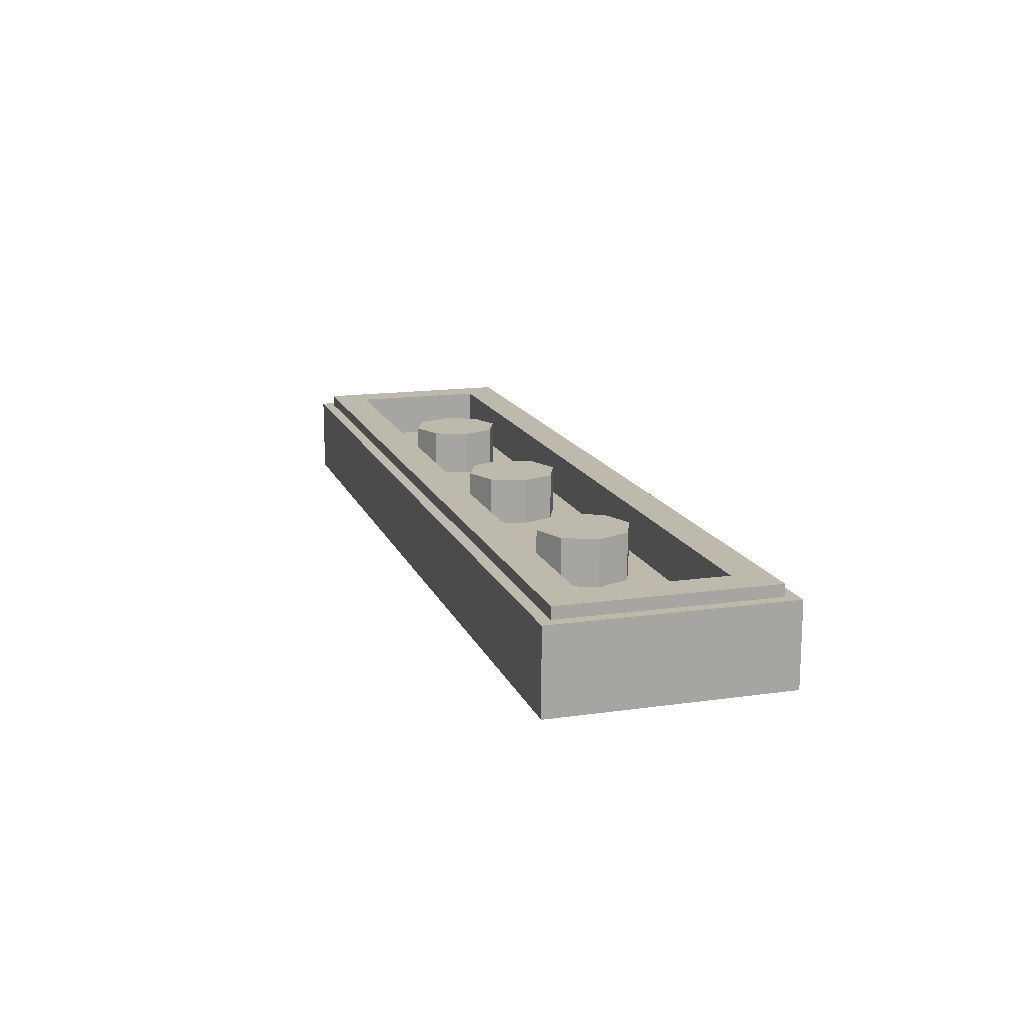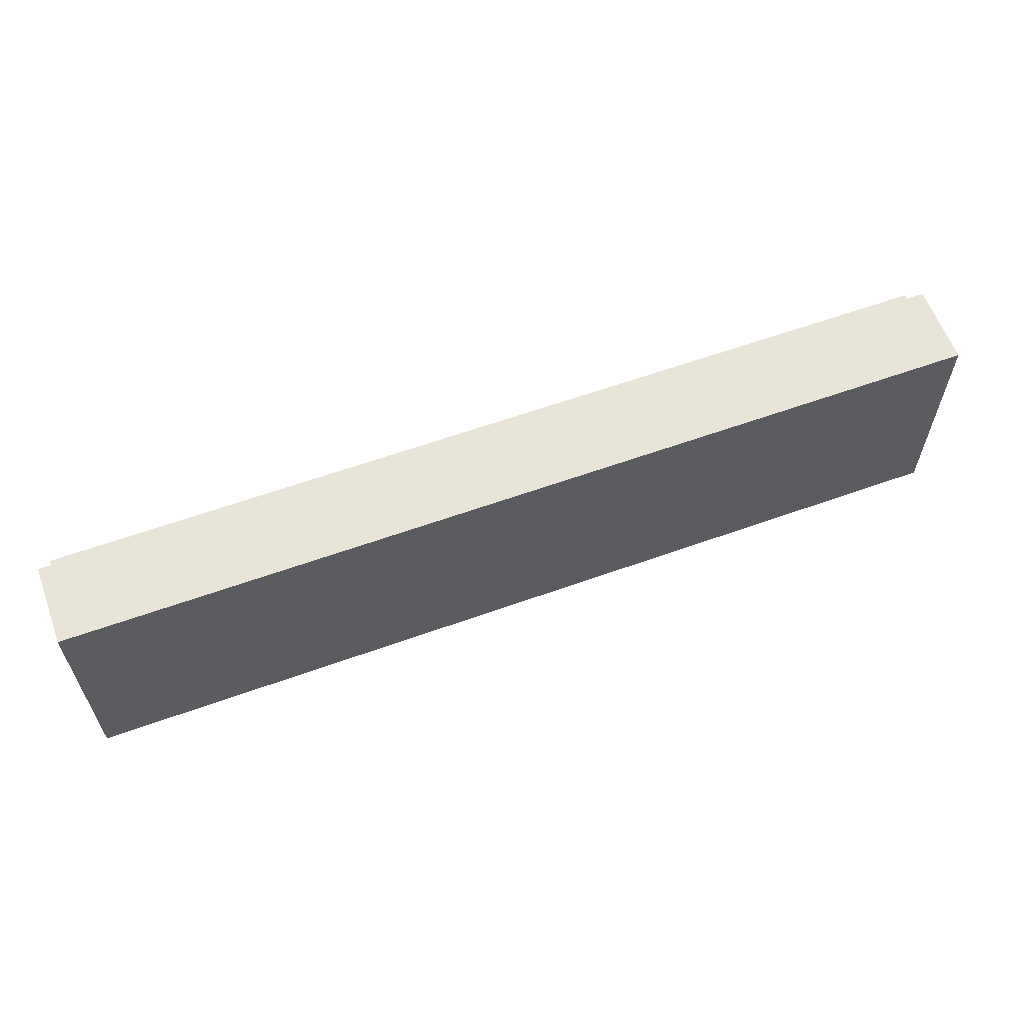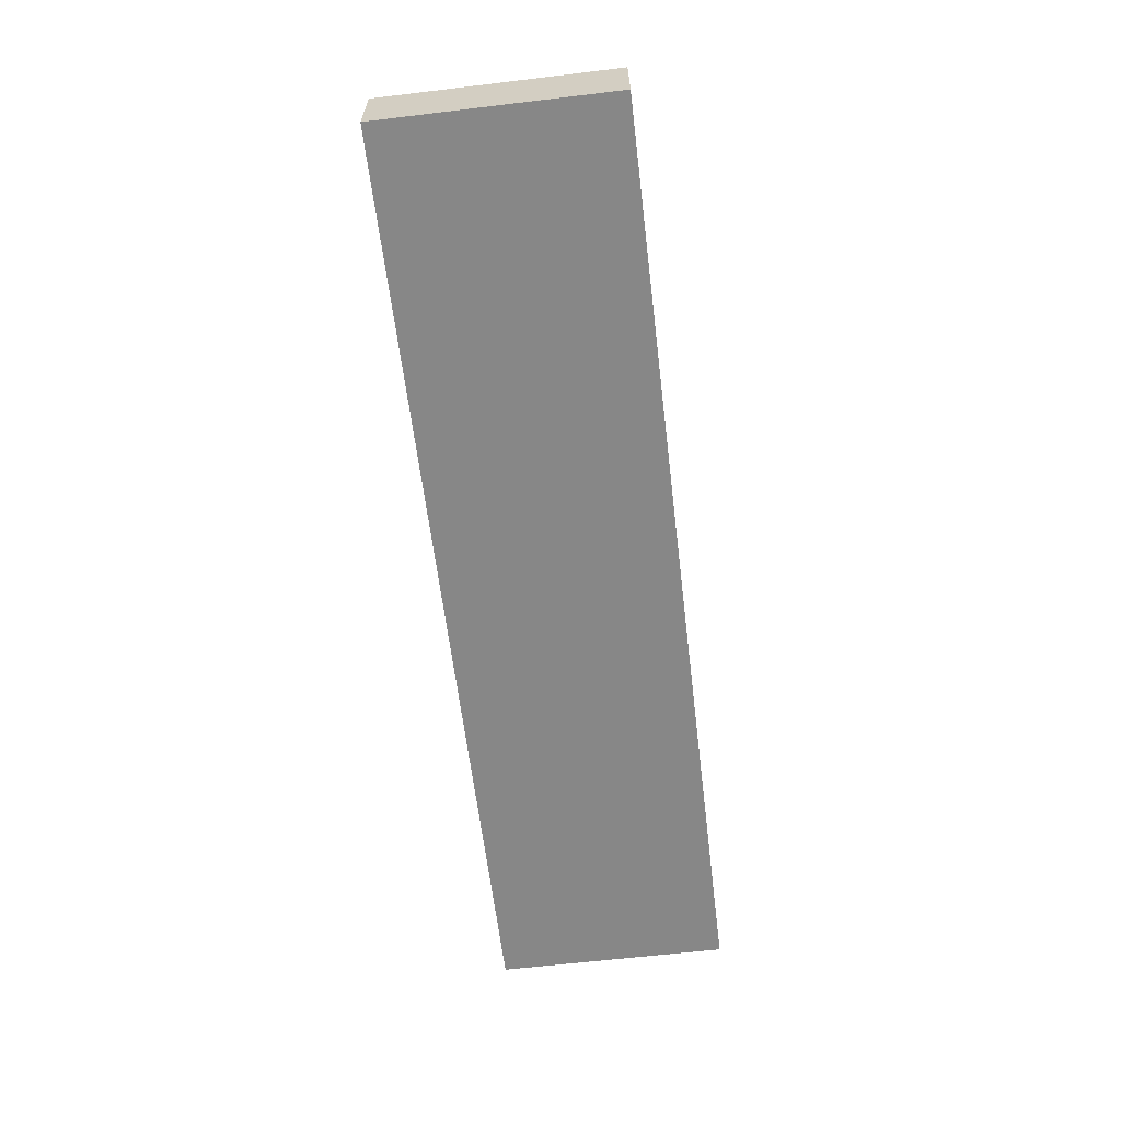
<metadata>
{"format":"obj","ext":"obj","renderer":"f3d","projection":"perspective","resolution":1024,"background":"white","views":[{"elev":15.2,"azim":73.1,"up":"+Y"},{"elev":60.5,"azim":-20.2,"up":"+Z"},{"elev":-62.4,"azim":-83.1,"up":"+Y"}]}
</metadata>
<code>
v -2 0.35 0.5
v -2 0 0.5
v 2 0 0.5
v 2 0.35 0.5
v -2 0.35 -0.5
v -2 0 -0.5
v -2 0 0.5
v -2 0.35 0.5
v 2 0.35 -0.5
v 2 0 -0.5
v -2 0 -0.5
v -2 0.35 -0.5
v 2 0.35 0.5
v 2 0 0.5
v 2 0 -0.5
v 2 0.35 -0.5
v -1.95 0.4 0.45
v -1.95 0.35 0.45
v 1.95 0.35 0.45
v 1.95 0.4 0.45
v -1.95 0.4 -0.45
v -1.95 0.35 -0.45
v -1.95 0.35 0.45
v -1.95 0.4 0.45
v 1.95 0.4 -0.45
v 1.95 0.35 -0.45
v -1.95 0.35 -0.45
v -1.95 0.4 -0.45
v 1.95 0.4 0.45
v 1.95 0.35 0.45
v 1.95 0.35 -0.45
v 1.95 0.4 -0.45
v -1.8 0.2 0.3
v 1.8 0.2 0.3
v 1.8 0.2 -0.3
v -1.8 0.2 -0.3
v -1.8 0.2 0.3
v -1.8 0.4 0.3
v 1.8 0.4 0.3
v 1.8 0.2 0.3
v -1.8 0.2 -0.3
v -1.8 0.4 -0.3
v -1.8 0.4 0.3
v -1.8 0.2 0.3
v 1.8 0.2 -0.3
v 1.8 0.4 -0.3
v -1.8 0.4 -0.3
v -1.8 0.2 -0.3
v 1.8 0.2 0.3
v 1.8 0.4 0.3
v 1.8 0.4 -0.3
v 1.8 0.2 -0.3
v -1.95 0.4 0.45
v -1.8 0.4 0.3
v -1.8 0.4 -0.3
v -1.95 0.4 -0.45
v 1.95 0.4 -0.45
v 1.8 0.4 -0.3
v 1.8 0.4 0.3
v 1.95 0.4 0.45
v 1.95 0.4 0.45
v 1.8 0.4 0.3
v -1.8 0.4 0.3
v -1.95 0.4 0.45
v -1.95 0.4 -0.45
v -1.8 0.4 -0.3
v 1.8 0.4 -0.3
v 1.95 0.4 -0.45
v -2 0.35 0.5
v -1.95 0.35 0.45
v -1.95 0.35 -0.45
v -2 0.35 -0.5
v 2 0.35 -0.5
v 1.95 0.35 -0.45
v 1.95 0.35 0.45
v 2 0.35 0.5
v 2 0.35 0.5
v 1.95 0.35 0.45
v -1.95 0.35 0.45
v -2 0.35 0.5
v -2 0.35 -0.5
v -1.95 0.35 -0.45
v 1.95 0.35 -0.45
v 2 0.35 -0.5
v 0 0.4 0
v 0.2 0.4 0
v 0.1414 0.4 0.1414
v 0 0.4 0
v 0.1414 0.4 0.1414
v 0 0.4 0.2
v 0 0.4 0
v 0 0.4 0.2
v -0.1414 0.4 0.1414
v 0 0.4 0
v -0.1414 0.4 0.1414
v -0.2 0.4 0
v 0 0.4 0
v -0.2 0.4 0
v -0.1414 0.4 -0.1414
v 0 0.4 0
v -0.1414 0.4 -0.1414
v 0 0.4 -0.2
v 0 0.4 0
v 0 0.4 -0.2
v 0.1414 0.4 -0.1414
v 0 0.4 0
v 0.1414 0.4 -0.1414
v 0.2 0.4 0
v 0.1414 0.4 0.1414
v 0.2 0.4 0
v 0.2 0.2 0
v 0.1414 0.2 0.1414
v 0 0.4 0.2
v 0.1414 0.4 0.1414
v 0.1414 0.2 0.1414
v 0 0.2 0.2
v -0.1414 0.4 0.1414
v 0 0.4 0.2
v 0 0.2 0.2
v -0.1414 0.2 0.1414
v -0.2 0.4 0
v -0.1414 0.4 0.1414
v -0.1414 0.2 0.1414
v -0.2 0.2 0
v -0.1414 0.4 -0.1414
v -0.2 0.4 0
v -0.2 0.2 0
v -0.1414 0.2 -0.1414
v 0 0.4 -0.2
v -0.1414 0.4 -0.1414
v -0.1414 0.2 -0.1414
v 0 0.2 -0.2
v 0.1414 0.4 -0.1414
v 0 0.4 -0.2
v 0 0.2 -0.2
v 0.1414 0.2 -0.1414
v 0.2 0.4 0
v 0.1414 0.4 -0.1414
v 0.1414 0.2 -0.1414
v 0.2 0.2 0
v -1 0.4 0
v -0.8 0.4 0
v -0.8586 0.4 0.1414
v -1 0.4 0
v -0.8586 0.4 0.1414
v -1 0.4 0.2
v -1 0.4 0
v -1 0.4 0.2
v -1.141 0.4 0.1414
v -1 0.4 0
v -1.141 0.4 0.1414
v -1.2 0.4 0
v -1 0.4 0
v -1.2 0.4 0
v -1.141 0.4 -0.1414
v -1 0.4 0
v -1.141 0.4 -0.1414
v -1 0.4 -0.2
v -1 0.4 0
v -1 0.4 -0.2
v -0.8586 0.4 -0.1414
v -1 0.4 0
v -0.8586 0.4 -0.1414
v -0.8 0.4 0
v -0.8586 0.4 0.1414
v -0.8 0.4 0
v -0.8 0.2 0
v -0.8586 0.2 0.1414
v -1 0.4 0.2
v -0.8586 0.4 0.1414
v -0.8586 0.2 0.1414
v -1 0.2 0.2
v -1.141 0.4 0.1414
v -1 0.4 0.2
v -1 0.2 0.2
v -1.141 0.2 0.1414
v -1.2 0.4 0
v -1.141 0.4 0.1414
v -1.141 0.2 0.1414
v -1.2 0.2 0
v -1.141 0.4 -0.1414
v -1.2 0.4 0
v -1.2 0.2 0
v -1.141 0.2 -0.1414
v -1 0.4 -0.2
v -1.141 0.4 -0.1414
v -1.141 0.2 -0.1414
v -1 0.2 -0.2
v -0.8586 0.4 -0.1414
v -1 0.4 -0.2
v -1 0.2 -0.2
v -0.8586 0.2 -0.1414
v -0.8 0.4 0
v -0.8586 0.4 -0.1414
v -0.8586 0.2 -0.1414
v -0.8 0.2 0
v 1 0.4 0
v 1.2 0.4 0
v 1.141 0.4 0.1414
v 1 0.4 0
v 1.141 0.4 0.1414
v 1 0.4 0.2
v 1 0.4 0
v 1 0.4 0.2
v 0.8586 0.4 0.1414
v 1 0.4 0
v 0.8586 0.4 0.1414
v 0.8 0.4 0
v 1 0.4 0
v 0.8 0.4 0
v 0.8586 0.4 -0.1414
v 1 0.4 0
v 0.8586 0.4 -0.1414
v 1 0.4 -0.2
v 1 0.4 0
v 1 0.4 -0.2
v 1.141 0.4 -0.1414
v 1 0.4 0
v 1.141 0.4 -0.1414
v 1.2 0.4 0
v 1.141 0.4 0.1414
v 1.2 0.4 0
v 1.2 0.2 0
v 1.141 0.2 0.1414
v 1 0.4 0.2
v 1.141 0.4 0.1414
v 1.141 0.2 0.1414
v 1 0.2 0.2
v 0.8586 0.4 0.1414
v 1 0.4 0.2
v 1 0.2 0.2
v 0.8586 0.2 0.1414
v 0.8 0.4 0
v 0.8586 0.4 0.1414
v 0.8586 0.2 0.1414
v 0.8 0.2 0
v 0.8586 0.4 -0.1414
v 0.8 0.4 0
v 0.8 0.2 0
v 0.8586 0.2 -0.1414
v 1 0.4 -0.2
v 0.8586 0.4 -0.1414
v 0.8586 0.2 -0.1414
v 1 0.2 -0.2
v 1.141 0.4 -0.1414
v 1 0.4 -0.2
v 1 0.2 -0.2
v 1.141 0.2 -0.1414
v 1.2 0.4 0
v 1.141 0.4 -0.1414
v 1.141 0.2 -0.1414
v 1.2 0.2 0
v 1.255 0 -0.4
v 1.32 0 -0.4
v 1.345 0 -0.28
v 1.285 0 -0.255
v 1.285 0 -0.255
v 1.345 0 -0.28
v 1.36 0 -0.17
v 1.3 0 -0.14
v 1.3 0 -0.14
v 1.36 0 -0.17
v 1.37 0 -0.065
v 1.305 0 -0.045
v 1.305 0 -0.045
v 1.37 0 -0.065
v 1.37 0 0.08
v 1.305 0 0.08
v 1.305 0 0.08
v 1.37 0 0.08
v 1.33 0 0.175
v 1.485 0 -0.36
v 1.45 0 -0.4
v 1.535 0 -0.4
v 1.585 0 -0.315
v 1.525 0 -0.29
v 1.485 0 -0.36
v 1.585 0 -0.315
v 1.62 0 -0.24
v 1.525 0 -0.29
v 1.62 0 -0.24
v 1.645 0 -0.175
v 1.58 0 -0.165
v 1.58 0 -0.165
v 1.645 0 -0.175
v 1.665 0 -0.105
v 1.605 0 -0.065
v 1.605 0 -0.065
v 1.665 0 -0.105
v 1.685 0 -0.01
v 1.625 0 0.035
v 1.625 0 0.035
v 1.685 0 -0.01
v 1.705 0 0.12
v 1.64 0 0.145
v 1.64 0 0.145
v 1.705 0 0.12
v 1.715 0 0.285
v 1.65 0 0.285
v 1.65 0 0.285
v 1.715 0 0.285
v 1.68 0 0.405
v 1.68 0 -0.37
v 1.63 0 -0.4
v 1.755 0 -0.4
v 1.725 0 -0.33
v 1.68 0 -0.37
v 1.755 0 -0.4
v 1.82 0 -0.33
v 1.77 0 -0.285
v 1.725 0 -0.33
v 1.82 0 -0.33
v 1.865 0 -0.27
v 1.81 0 -0.23
v 1.77 0 -0.285
v 1.865 0 -0.27
v 1.905 0 -0.205
v 1.85 0 -0.165
v 1.81 0 -0.23
v 1.905 0 -0.205
v 1.94 0 -0.125
v 1.875 0 -0.11
v 1.85 0 -0.165
v 1.94 0 -0.125
v 1.955 0 -0.07
v 1.89 0 -0.05
v 1.875 0 -0.11
v 1.955 0 -0.07
v 1.94 0 0.02
v 2 0 0.5
v 1.68 0 0.405
v 1.715 0 0.285
v 1.715 0 0.285
v 1.705 0 0.12
v 1.94 0 0.02
v 2 0 0.5
v 2 0 0.5
v 1.94 0 0.02
v 1.955 0 -0.07
v 1.955 0 -0.07
v 2 0 -0.5
v 2 0 0.5
v 2 0 -0.5
v 1.955 0 -0.07
v 1.94 0 -0.125
v 2 0 -0.5
v 1.94 0 -0.125
v 1.905 0 -0.205
v 2 0 -0.5
v 1.905 0 -0.205
v 1.865 0 -0.27
v 2 0 -0.5
v 1.865 0 -0.27
v 1.82 0 -0.33
v 2 0 -0.5
v 1.82 0 -0.33
v 1.755 0 -0.4
v 1.755 0 -0.4
v 1.63 0 -0.4
v 2 0 -0.5
v 2 0 -0.5
v 1.63 0 -0.4
v 1.535 0 -0.4
v 2 0 -0.5
v 1.535 0 -0.4
v 1.45 0 -0.4
v 1.45 0 -0.4
v 1.32 0 -0.4
v 2 0 -0.5
v 1.535 0 -0.4
v 1.63 0 -0.4
v 1.68 0 -0.37
v 1.585 0 -0.315
v 1.725 0 -0.33
v 1.62 0 -0.24
v 1.585 0 -0.315
v 1.68 0 -0.37
v 1.62 0 -0.24
v 1.725 0 -0.33
v 1.77 0 -0.285
v 1.645 0 -0.175
v 1.81 0 -0.23
v 1.665 0 -0.105
v 1.645 0 -0.175
v 1.77 0 -0.285
v 1.665 0 -0.105
v 1.81 0 -0.23
v 1.85 0 -0.165
v 1.685 0 -0.01
v 1.85 0 -0.165
v 1.875 0 -0.11
v 1.89 0 -0.05
v 1.685 0 -0.01
v 1.685 0 -0.01
v 1.89 0 -0.05
v 1.94 0 0.02
v 1.705 0 0.12
v 1.45 0 -0.4
v 1.485 0 -0.36
v 1.345 0 -0.28
v 1.32 0 -0.4
v 1.485 0 -0.36
v 1.525 0 -0.29
v 1.36 0 -0.17
v 1.345 0 -0.28
v 1.525 0 -0.29
v 1.58 0 -0.165
v 1.37 0 -0.065
v 1.36 0 -0.17
v 1.58 0 -0.165
v 1.605 0 -0.065
v 1.37 0 0.08
v 1.37 0 -0.065
v 1.605 0 -0.065
v 1.625 0 0.035
v 1.33 0 0.175
v 1.37 0 0.08
v 1.625 0 0.035
v 1.64 0 0.145
v 1.65 0 0.285
v 1.33 0 0.175
v 1.33 0 0.175
v 1.65 0 0.285
v 1.68 0 0.405
v 2 0 -0.5
v 1.32 0 -0.4
v 1.255 0 -0.4
v -1.255 0 -0.4
v -1.285 0 -0.255
v -1.345 0 -0.28
v -1.32 0 -0.4
v -1.285 0 -0.255
v -1.3 0 -0.14
v -1.36 0 -0.17
v -1.345 0 -0.28
v -1.3 0 -0.14
v -1.305 0 -0.045
v -1.37 0 -0.065
v -1.36 0 -0.17
v -1.305 0 -0.045
v -1.305 0 0.08
v -1.37 0 0.08
v -1.37 0 -0.065
v -1.37 0 0.08
v -1.305 0 0.08
v -1.33 0 0.175
v -1.485 0 -0.36
v -1.585 0 -0.315
v -1.535 0 -0.4
v -1.45 0 -0.4
v -1.525 0 -0.29
v -1.62 0 -0.24
v -1.585 0 -0.315
v -1.485 0 -0.36
v -1.525 0 -0.29
v -1.58 0 -0.165
v -1.645 0 -0.175
v -1.62 0 -0.24
v -1.58 0 -0.165
v -1.605 0 -0.065
v -1.665 0 -0.105
v -1.645 0 -0.175
v -1.605 0 -0.065
v -1.625 0 0.035
v -1.685 0 -0.01
v -1.665 0 -0.105
v -1.625 0 0.035
v -1.64 0 0.145
v -1.705 0 0.12
v -1.685 0 -0.01
v -1.64 0 0.145
v -1.65 0 0.285
v -1.715 0 0.285
v -1.705 0 0.12
v -1.715 0 0.285
v -1.65 0 0.285
v -1.68 0 0.405
v -1.63 0 -0.4
v -1.68 0 -0.37
v -1.755 0 -0.4
v -1.725 0 -0.33
v -1.82 0 -0.33
v -1.755 0 -0.4
v -1.68 0 -0.37
v -1.77 0 -0.285
v -1.865 0 -0.27
v -1.82 0 -0.33
v -1.725 0 -0.33
v -1.81 0 -0.23
v -1.905 0 -0.205
v -1.865 0 -0.27
v -1.77 0 -0.285
v -1.85 0 -0.165
v -1.94 0 -0.125
v -1.905 0 -0.205
v -1.81 0 -0.23
v -1.875 0 -0.11
v -1.955 0 -0.07
v -1.94 0 -0.125
v -1.85 0 -0.165
v -1.89 0 -0.05
v -1.94 0 0.02
v -1.955 0 -0.07
v -1.875 0 -0.11
v -1.68 0 0.405
v -2 0 0.5
v -1.715 0 0.285
v -1.715 0 0.285
v -2 0 0.5
v -1.94 0 0.02
v -1.705 0 0.12
v -1.94 0 0.02
v -2 0 0.5
v -1.955 0 -0.07
v -2 0 -0.5
v -1.955 0 -0.07
v -2 0 0.5
v -1.955 0 -0.07
v -2 0 -0.5
v -1.94 0 -0.125
v -1.94 0 -0.125
v -2 0 -0.5
v -1.905 0 -0.205
v -1.905 0 -0.205
v -2 0 -0.5
v -1.865 0 -0.27
v -1.865 0 -0.27
v -2 0 -0.5
v -1.82 0 -0.33
v -1.82 0 -0.33
v -2 0 -0.5
v -1.755 0 -0.4
v -1.63 0 -0.4
v -1.755 0 -0.4
v -2 0 -0.5
v -1.63 0 -0.4
v -2 0 -0.5
v -1.535 0 -0.4
v -1.535 0 -0.4
v -2 0 -0.5
v -1.45 0 -0.4
v -1.32 0 -0.4
v -1.45 0 -0.4
v -2 0 -0.5
v -1.535 0 -0.4
v -1.585 0 -0.315
v -1.68 0 -0.37
v -1.63 0 -0.4
v -1.725 0 -0.33
v -1.68 0 -0.37
v -1.585 0 -0.315
v -1.62 0 -0.24
v -1.62 0 -0.24
v -1.645 0 -0.175
v -1.77 0 -0.285
v -1.725 0 -0.33
v -1.81 0 -0.23
v -1.77 0 -0.285
v -1.645 0 -0.175
v -1.665 0 -0.105
v -1.665 0 -0.105
v -1.685 0 -0.01
v -1.85 0 -0.165
v -1.81 0 -0.23
v -1.85 0 -0.165
v -1.685 0 -0.01
v -1.89 0 -0.05
v -1.875 0 -0.11
v -1.685 0 -0.01
v -1.705 0 0.12
v -1.94 0 0.02
v -1.89 0 -0.05
v -1.45 0 -0.4
v -1.32 0 -0.4
v -1.345 0 -0.28
v -1.485 0 -0.36
v -1.485 0 -0.36
v -1.345 0 -0.28
v -1.36 0 -0.17
v -1.525 0 -0.29
v -1.525 0 -0.29
v -1.36 0 -0.17
v -1.37 0 -0.065
v -1.58 0 -0.165
v -1.58 0 -0.165
v -1.37 0 -0.065
v -1.37 0 0.08
v -1.605 0 -0.065
v -1.605 0 -0.065
v -1.37 0 0.08
v -1.33 0 0.175
v -1.625 0 0.035
v -1.625 0 0.035
v -1.33 0 0.175
v -1.65 0 0.285
v -1.64 0 0.145
v -1.65 0 0.285
v -1.33 0 0.175
v -1.68 0 0.405
v -1.32 0 -0.4
v -2 0 -0.5
v -1.255 0 -0.4
v -2 0 0.5
v -1.68 0 0.405
v 1.68 0 0.405
v 2 0 0.5
v 1.33 0 0.175
v 1.68 0 0.405
v -1.68 0 0.405
v -1.33 0 0.175
v 1.33 0 0.175
v -1.33 0 0.175
v -1.305 0 0.08
v 1.305 0 0.08
v 1.305 0 -0.045
v 1.305 0 0.08
v -1.305 0 0.08
v -1.305 0 -0.045
v 1.305 0 -0.045
v -1.305 0 -0.045
v -1.3 0 -0.14
v 1.3 0 -0.14
v 1.285 0 -0.255
v 1.3 0 -0.14
v -1.3 0 -0.14
v -1.285 0 -0.255
v 1.285 0 -0.255
v -1.285 0 -0.255
v -1.255 0 -0.4
v 1.255 0 -0.4
v 2 0 -0.5
v 1.255 0 -0.4
v -1.255 0 -0.4
v -2 0 -0.5
g mesh950540
f 1 2 3
f 3 4 1
f 5 6 7
f 7 8 5
f 9 10 11
f 11 12 9
f 13 14 15
f 15 16 13
g mesh950542
f 17 18 19
f 19 20 17
f 21 22 23
f 23 24 21
f 25 26 27
f 27 28 25
f 29 30 31
f 31 32 29
g mesh950544
f 33 34 35
f 35 36 33
f 37 38 39
f 39 40 37
f 41 42 43
f 43 44 41
f 45 46 47
f 47 48 45
f 49 50 51
f 51 52 49
f 53 54 55
f 55 56 53
f 57 58 59
f 59 60 57
f 61 62 63
f 63 64 61
f 65 66 67
f 67 68 65
f 69 70 71
f 71 72 69
f 73 74 75
f 75 76 73
f 77 78 79
f 79 80 77
f 81 82 83
f 83 84 81
g mesh950549
f 85 87 86
f 88 90 89
f 91 93 92
f 94 96 95
f 97 99 98
f 100 102 101
f 103 105 104
f 106 108 107
g mesh950551
f 109 111 110
f 111 109 112
f 113 115 114
f 115 113 116
f 117 119 118
f 119 117 120
f 121 123 122
f 123 121 124
f 125 127 126
f 127 125 128
f 129 131 130
f 131 129 132
f 133 135 134
f 135 133 136
f 137 139 138
f 139 137 140
g mesh950557
f 141 143 142
f 144 146 145
f 147 149 148
f 150 152 151
f 153 155 154
f 156 158 157
f 159 161 160
f 162 164 163
g mesh950559
f 165 167 166
f 167 165 168
f 169 171 170
f 171 169 172
f 173 175 174
f 175 173 176
f 177 179 178
f 179 177 180
f 181 183 182
f 183 181 184
f 185 187 186
f 187 185 188
f 189 191 190
f 191 189 192
f 193 195 194
f 195 193 196
g mesh950565
f 197 199 198
f 200 202 201
f 203 205 204
f 206 208 207
f 209 211 210
f 212 214 213
f 215 217 216
f 218 220 219
g mesh950567
f 221 223 222
f 223 221 224
f 225 227 226
f 227 225 228
f 229 231 230
f 231 229 232
f 233 235 234
f 235 233 236
f 237 239 238
f 239 237 240
f 241 243 242
f 243 241 244
f 245 247 246
f 247 245 248
f 249 251 250
f 251 249 252
f 253 254 255
f 255 256 253
f 257 258 259
f 259 260 257
f 261 262 263
f 263 264 261
f 265 266 267
f 267 268 265
f 269 270 271
f 272 273 274
f 274 275 272
f 276 277 278
f 278 279 276
f 280 281 282
f 282 283 280
f 284 285 286
f 286 287 284
f 288 289 290
f 290 291 288
f 292 293 294
f 294 295 292
f 296 297 298
f 298 299 296
f 300 301 302
f 303 304 305
f 306 307 308
f 308 309 306
f 310 311 312
f 312 313 310
f 314 315 316
f 316 317 314
f 318 319 320
f 320 321 318
f 322 323 324
f 324 325 322
f 326 327 328
f 328 329 326
f 330 331 332
f 333 334 335
f 335 336 333
f 337 338 339
f 340 341 342
f 343 344 345
f 346 347 348
f 349 350 351
f 352 353 354
f 355 356 357
f 358 359 360
f 361 362 363
f 364 365 366
f 367 368 369
f 370 371 372
f 372 373 370
f 374 375 376
f 376 377 374
f 378 379 380
f 380 381 378
f 382 383 384
f 384 385 382
f 386 387 388
f 388 389 386
f 390 391 392
f 392 393 390
f 394 395 396
f 396 397 394
f 398 399 400
f 400 401 398
f 402 403 404
f 404 405 402
f 406 407 408
f 408 409 406
f 410 411 412
f 412 413 410
f 414 415 416
f 416 417 414
f 418 419 420
f 420 421 418
f 422 423 424
f 425 426 427
f 428 429 430
f 430 431 428
f 432 433 434
f 434 435 432
f 436 437 438
f 438 439 436
f 440 441 442
f 442 443 440
f 444 445 446
f 447 448 449
f 449 450 447
f 451 452 453
f 453 454 451
f 455 456 457
f 457 458 455
f 459 460 461
f 461 462 459
f 463 464 465
f 465 466 463
f 467 468 469
f 469 470 467
f 471 472 473
f 473 474 471
f 475 476 477
f 478 479 480
f 481 482 483
f 483 484 481
f 485 486 487
f 487 488 485
f 489 490 491
f 491 492 489
f 493 494 495
f 495 496 493
f 497 498 499
f 499 500 497
f 501 502 503
f 503 504 501
f 505 506 507
f 508 509 510
f 510 511 508
f 512 513 514
f 515 516 517
f 518 519 520
f 521 522 523
f 524 525 526
f 527 528 529
f 530 531 532
f 533 534 535
f 536 537 538
f 539 540 541
f 542 543 544
f 545 546 547
f 547 548 545
f 549 550 551
f 551 552 549
f 553 554 555
f 555 556 553
f 557 558 559
f 559 560 557
f 561 562 563
f 563 564 561
f 565 566 567
f 567 568 565
f 569 570 571
f 571 572 569
f 573 574 575
f 575 576 573
f 577 578 579
f 579 580 577
f 581 582 583
f 583 584 581
f 585 586 587
f 587 588 585
f 589 590 591
f 591 592 589
f 593 594 595
f 595 596 593
f 597 598 599
f 600 601 602
f 603 604 605
f 605 606 603
f 607 608 609
f 609 610 607
f 611 612 613
f 613 614 611
f 615 616 617
f 617 618 615
f 619 620 621
f 621 622 619
f 623 624 625
f 625 626 623
f 627 628 629
f 629 630 627
f 631 632 633
f 633 634 631

</code>
